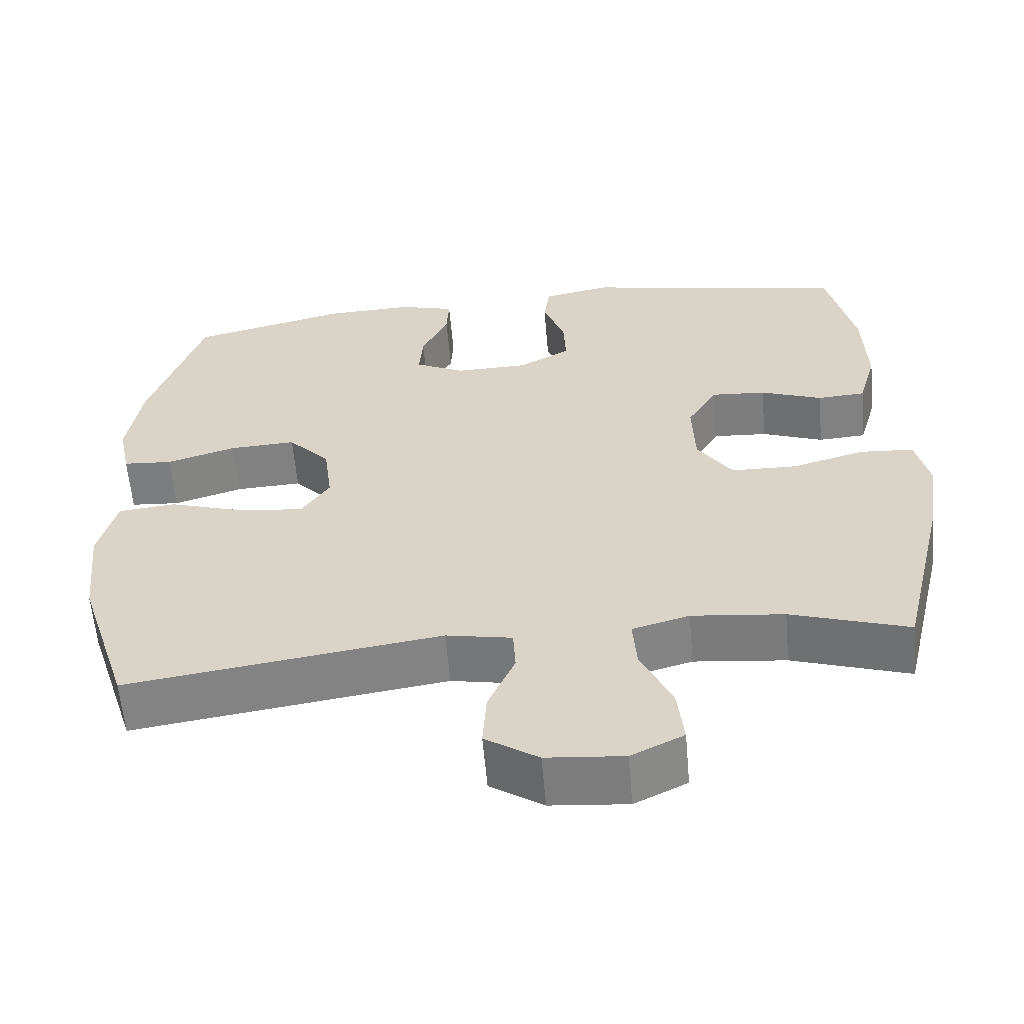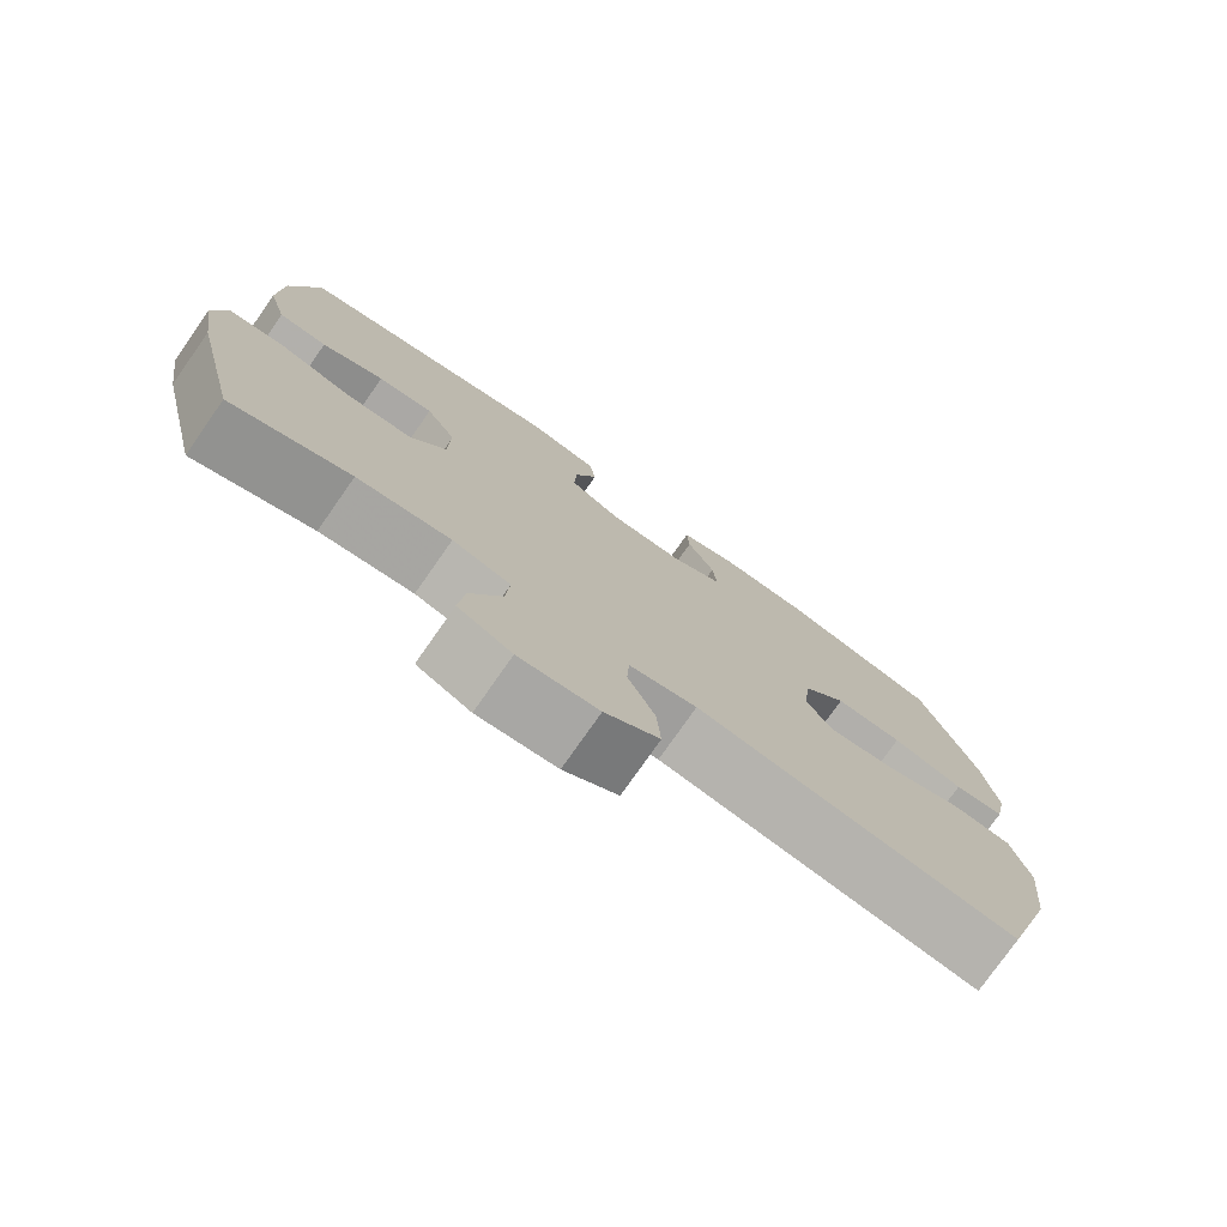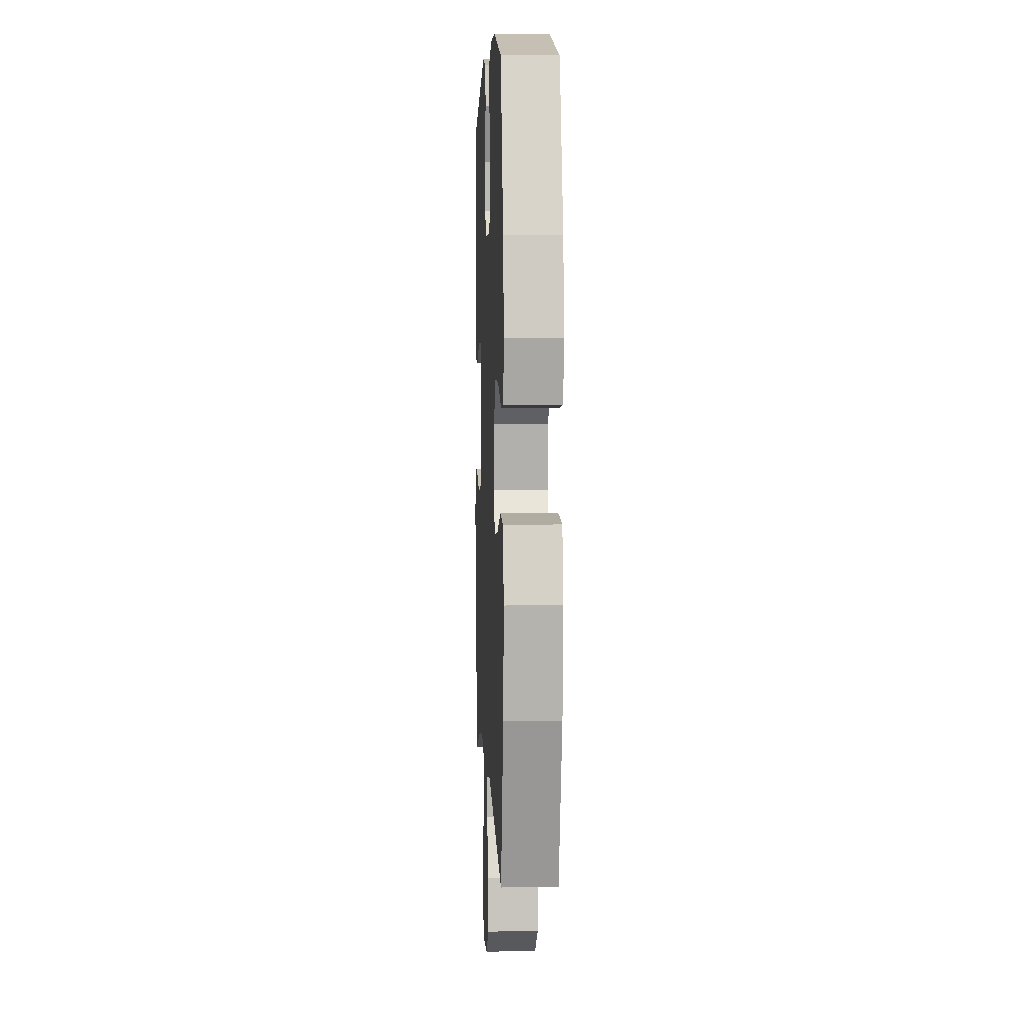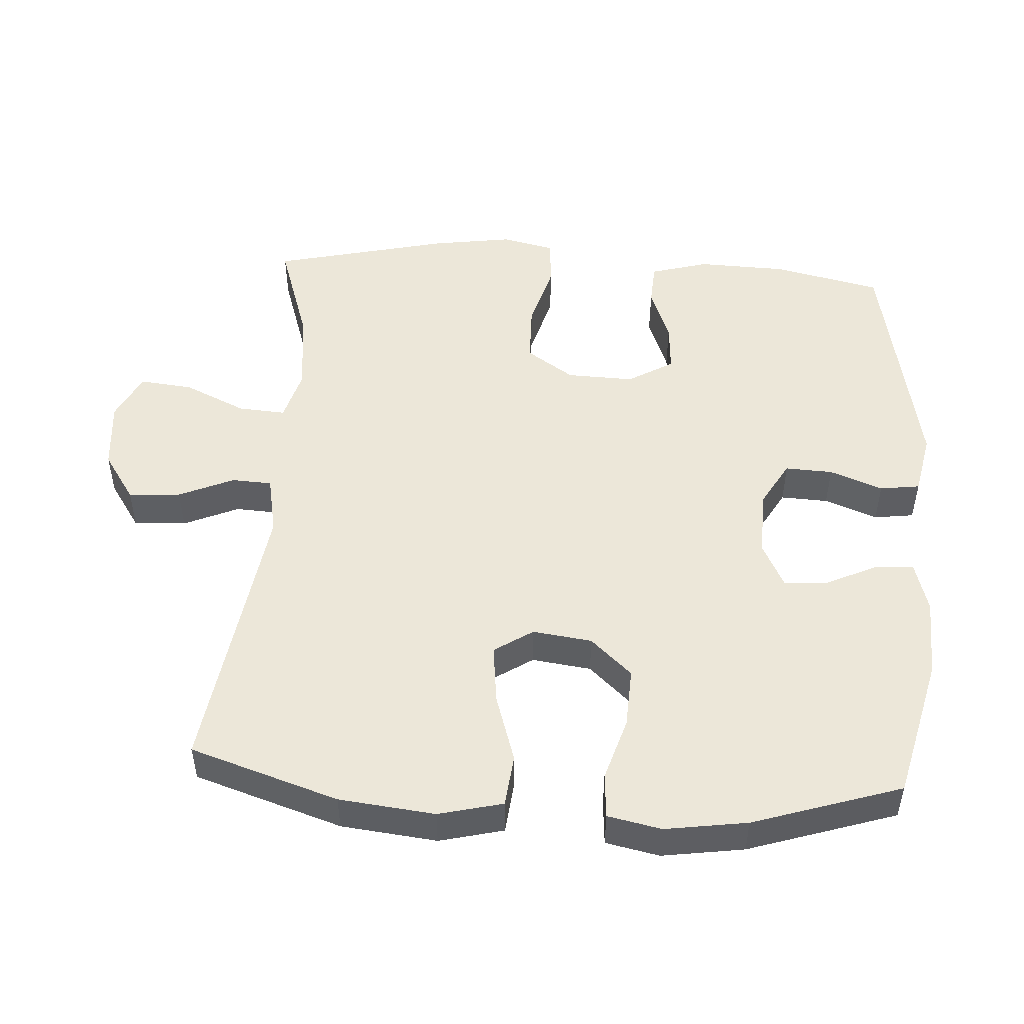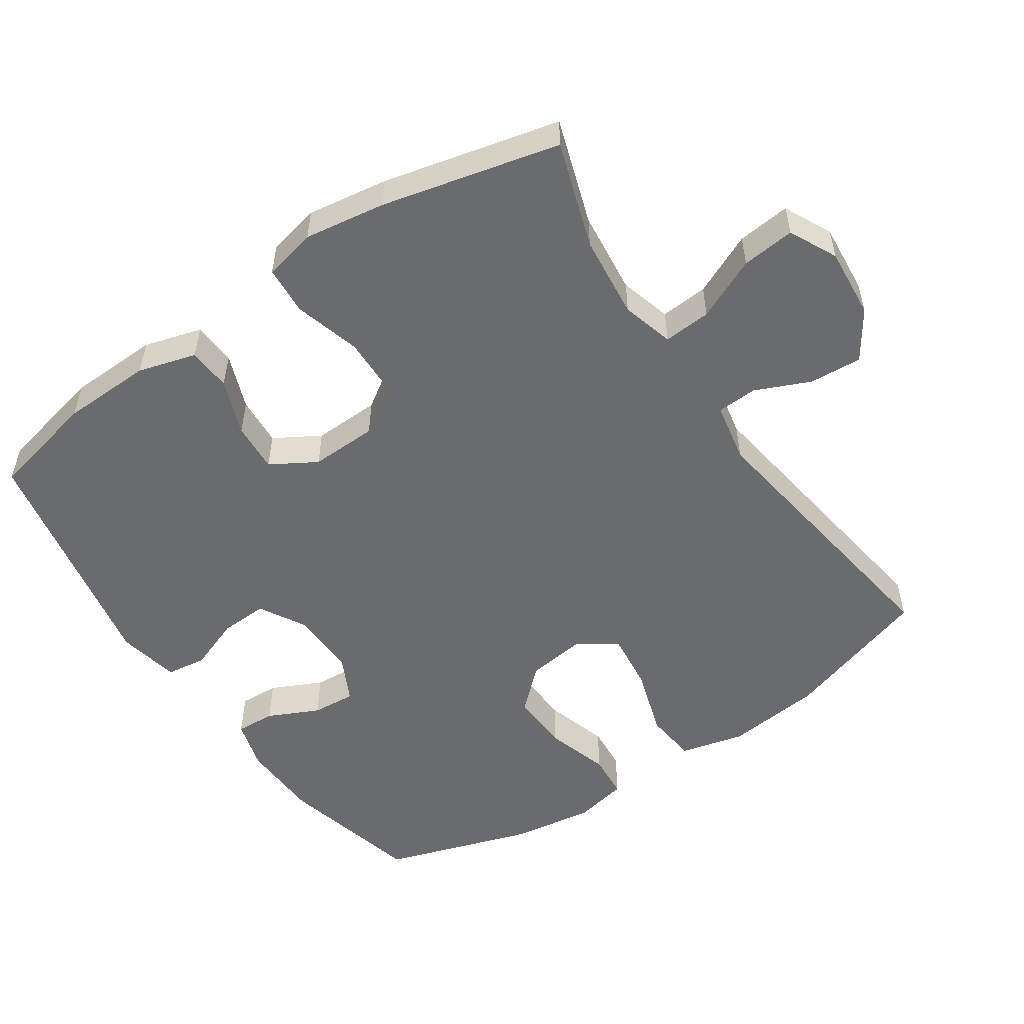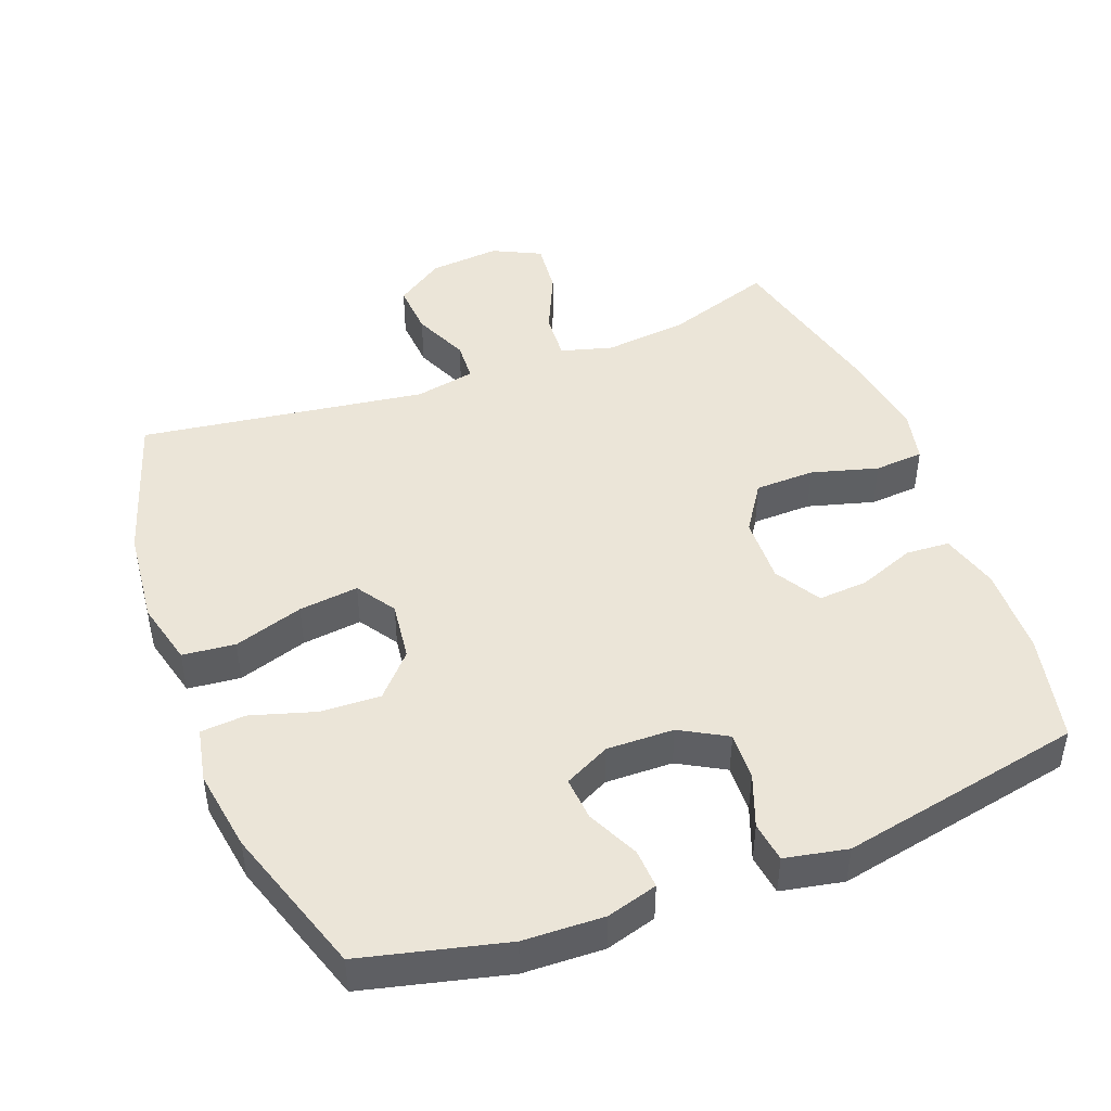
<metadata>
{"format":"obj","ext":"obj","renderer":"f3d","projection":"perspective","resolution":1024,"background":"white","views":[{"elev":-59.9,"azim":5.0,"up":"+Z"},{"elev":-77.1,"azim":145.0,"up":"+Z"},{"elev":4.2,"azim":-92.5,"up":"+Z"},{"elev":49.9,"azim":-86.3,"up":"+Y"},{"elev":-53.2,"azim":124.1,"up":"+Y"},{"elev":45.9,"azim":-20.9,"up":"+Y"}]}
</metadata>
<code>
v 0.5 0.07 -0.5
v 0.346 0.07 -0.449
v 0.225 0.07 -0.436
v 0.15 0.07 -0.457
v 0.155 0.07 -0.526
v 0.196 0.07 -0.616
v 0.204 0.07 -0.693
v 0.135 0.07 -0.727
v 0.033 0.07 -0.718
v -0.037 0.07 -0.671
v -0.032 0.07 -0.595
v 0.003 0.07 -0.515
v 0 0.07 -0.457
v -0.087 0.07 -0.44
v -0.5 0.07 -0.5
v -0.569 0.07 -0.285
v -0.584 0.07 -0.146
v -0.561 0.07 -0.053
v -0.485 0.07 -0.045
v -0.385 0.07 -0.077
v -0.299 0.07 -0.087
v -0.262 0.07 -0.031
v -0.273 0.07 0.055
v -0.328 0.07 0.115
v -0.415 0.07 0.111
v -0.507 0.07 0.083
v -0.572 0.07 0.088
v -0.588 0.07 0.166
v -0.57 0.07 0.285
v -0.5 0.07 0.5
v -0.293 0.07 0.551
v -0.177 0.07 0.555
v -0.104 0.07 0.534
v -0.107 0.07 0.477
v -0.142 0.07 0.403
v -0.147 0.07 0.34
v -0.081 0.07 0.307
v 0.016 0.07 0.309
v 0.083 0.07 0.347
v 0.08 0.07 0.416
v 0.051 0.07 0.493
v 0.059 0.07 0.551
v 0.149 0.07 0.569
v 0.5 0.07 0.5
v 0.535 0.07 0.344
v 0.539 0.07 0.214
v 0.515 0.07 0.13
v 0.452 0.07 0.126
v 0.371 0.07 0.157
v 0.299 0.07 0.162
v 0.26 0.07 0.096
v 0.263 0.07 -0.001
v 0.309 0.07 -0.07
v 0.395 0.07 -0.072
v 0.491 0.07 -0.045
v 0.562 0.07 -0.05
v 0.579 0.07 -0.126
v 0.561 0.07 -0.244
v 0.5 0 -0.5
v 0.346 0 -0.449
v 0.225 0 -0.436
v 0.15 0 -0.457
v 0.155 0 -0.526
v 0.196 0 -0.616
v 0.204 0 -0.693
v 0.135 0 -0.727
v 0.033 0 -0.718
v -0.037 0 -0.671
v -0.032 0 -0.595
v 0.003 0 -0.515
v 0 0 -0.457
v -0.087 0 -0.44
v -0.5 0 -0.5
v -0.569 0 -0.285
v -0.584 0 -0.146
v -0.561 0 -0.053
v -0.485 0 -0.045
v -0.385 0 -0.077
v -0.299 0 -0.087
v -0.262 0 -0.031
v -0.273 0 0.055
v -0.328 0 0.115
v -0.415 0 0.111
v -0.507 0 0.083
v -0.572 0 0.088
v -0.588 0 0.166
v -0.57 0 0.285
v -0.5 0 0.5
v -0.293 0 0.551
v -0.177 0 0.555
v -0.104 0 0.534
v -0.107 0 0.477
v -0.142 0 0.403
v -0.147 0 0.34
v -0.081 0 0.307
v 0.016 0 0.309
v 0.083 0 0.347
v 0.08 0 0.416
v 0.051 0 0.493
v 0.059 0 0.551
v 0.149 0 0.569
v 0.5 0 0.5
v 0.535 0 0.344
v 0.539 0 0.214
v 0.515 0 0.13
v 0.452 0 0.126
v 0.371 0 0.157
v 0.299 0 0.162
v 0.26 0 0.096
v 0.263 0 -0.001
v 0.309 0 -0.07
v 0.395 0 -0.072
v 0.491 0 -0.045
v 0.562 0 -0.05
v 0.579 0 -0.126
v 0.561 0 -0.244
f 58 1 2
f 57 58 2
f 56 57 2
f 55 56 2
f 54 55 2
f 53 54 2 3
f 52 53 3 4
f 51 52 4
f 47 48 49
f 46 47 49
f 45 46 49
f 44 45 49
f 43 44 49
f 42 43 49
f 41 42 49
f 40 41 49
f 39 40 49 50
f 38 39 50 51
f 33 34 35
f 32 33 35
f 31 32 35
f 30 31 35
f 29 30 35
f 28 29 35
f 27 28 35
f 26 27 35
f 25 26 35
f 24 25 35 36
f 23 24 36 37
f 18 19 20
f 17 18 20
f 16 17 20
f 15 16 20
f 14 15 20
f 13 14 20 21
f 10 11 12
f 9 10 12
f 8 9 12
f 7 8 12
f 6 7 12
f 5 6 12
f 4 5 12 13
f 51 4 13
f 38 51 13
f 37 38 13
f 23 37 13
f 22 23 13
f 13 21 22
f 60 59 116
f 60 116 115
f 60 115 114
f 60 114 113
f 60 113 112
f 61 60 112 111
f 62 61 111 110
f 62 110 109
f 107 106 105
f 107 105 104
f 107 104 103
f 107 103 102
f 107 102 101
f 107 101 100
f 107 100 99
f 107 99 98
f 108 107 98 97
f 109 108 97 96
f 93 92 91
f 93 91 90
f 93 90 89
f 93 89 88
f 93 88 87
f 93 87 86
f 93 86 85
f 93 85 84
f 93 84 83
f 94 93 83 82
f 95 94 82 81
f 78 77 76
f 78 76 75
f 78 75 74
f 78 74 73
f 78 73 72
f 79 78 72 71
f 70 69 68
f 70 68 67
f 70 67 66
f 70 66 65
f 70 65 64
f 70 64 63
f 71 70 63 62
f 71 62 109
f 71 109 96
f 71 96 95
f 71 95 81
f 71 81 80
f 80 79 71
f 1 59 60 2
f 2 60 61 3
f 3 61 62 4
f 4 62 63 5
f 5 63 64 6
f 6 64 65 7
f 7 65 66 8
f 8 66 67 9
f 9 67 68 10
f 10 68 69 11
f 11 69 70 12
f 12 70 71 13
f 13 71 72 14
f 14 72 73 15
f 15 73 74 16
f 16 74 75 17
f 17 75 76 18
f 18 76 77 19
f 19 77 78 20
f 20 78 79 21
f 21 79 80 22
f 22 80 81 23
f 23 81 82 24
f 24 82 83 25
f 25 83 84 26
f 26 84 85 27
f 27 85 86 28
f 28 86 87 29
f 29 87 88 30
f 30 88 89 31
f 31 89 90 32
f 32 90 91 33
f 33 91 92 34
f 34 92 93 35
f 35 93 94 36
f 36 94 95 37
f 37 95 96 38
f 38 96 97 39
f 39 97 98 40
f 40 98 99 41
f 41 99 100 42
f 42 100 101 43
f 43 101 102 44
f 44 102 103 45
f 45 103 104 46
f 46 104 105 47
f 47 105 106 48
f 48 106 107 49
f 49 107 108 50
f 50 108 109 51
f 51 109 110 52
f 52 110 111 53
f 53 111 112 54
f 54 112 113 55
f 55 113 114 56
f 56 114 115 57
f 57 115 116 58
f 58 116 59 1

</code>
